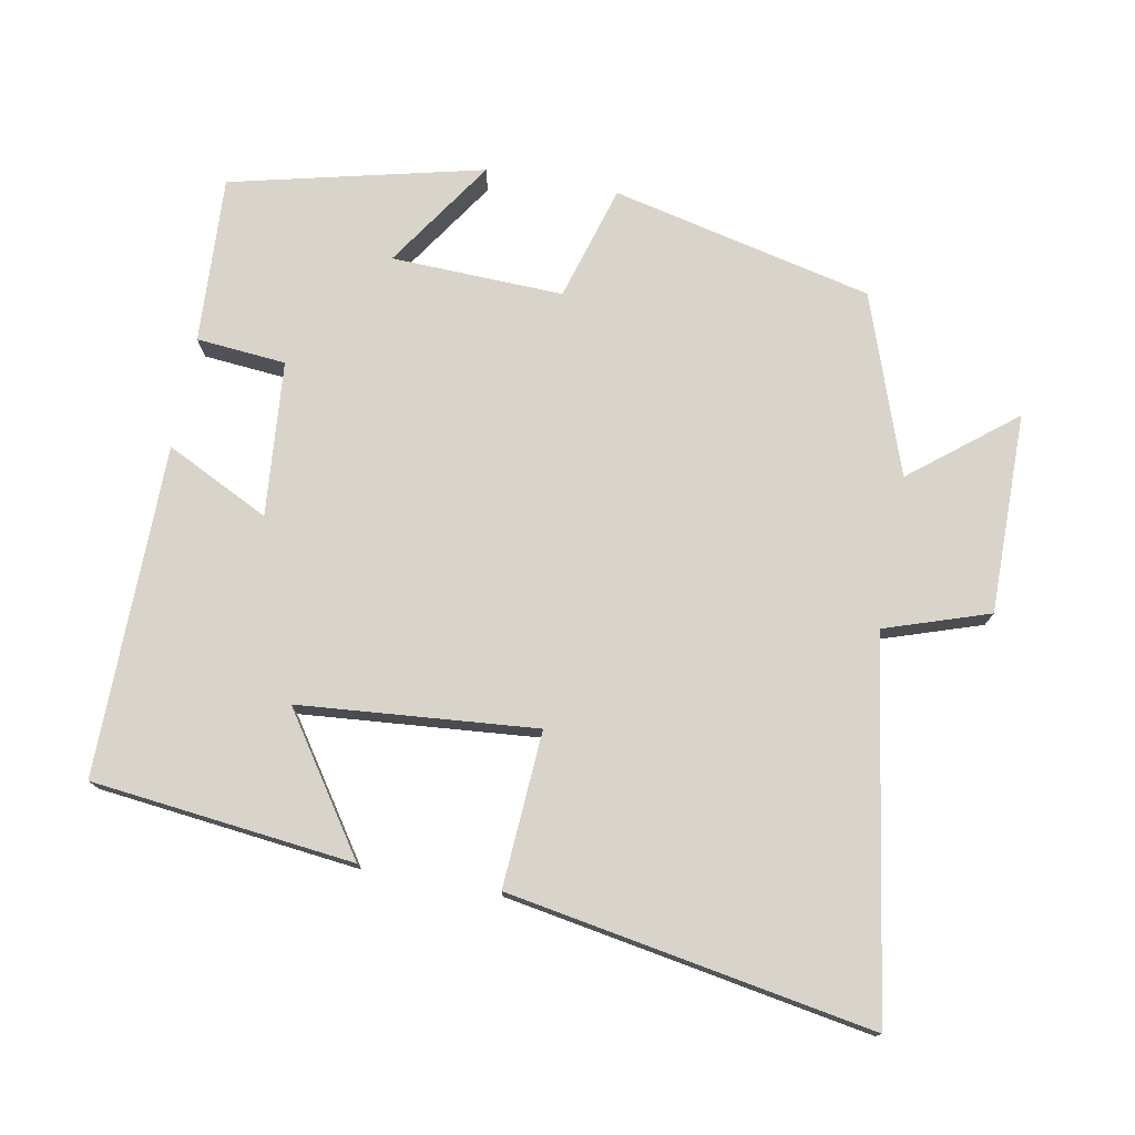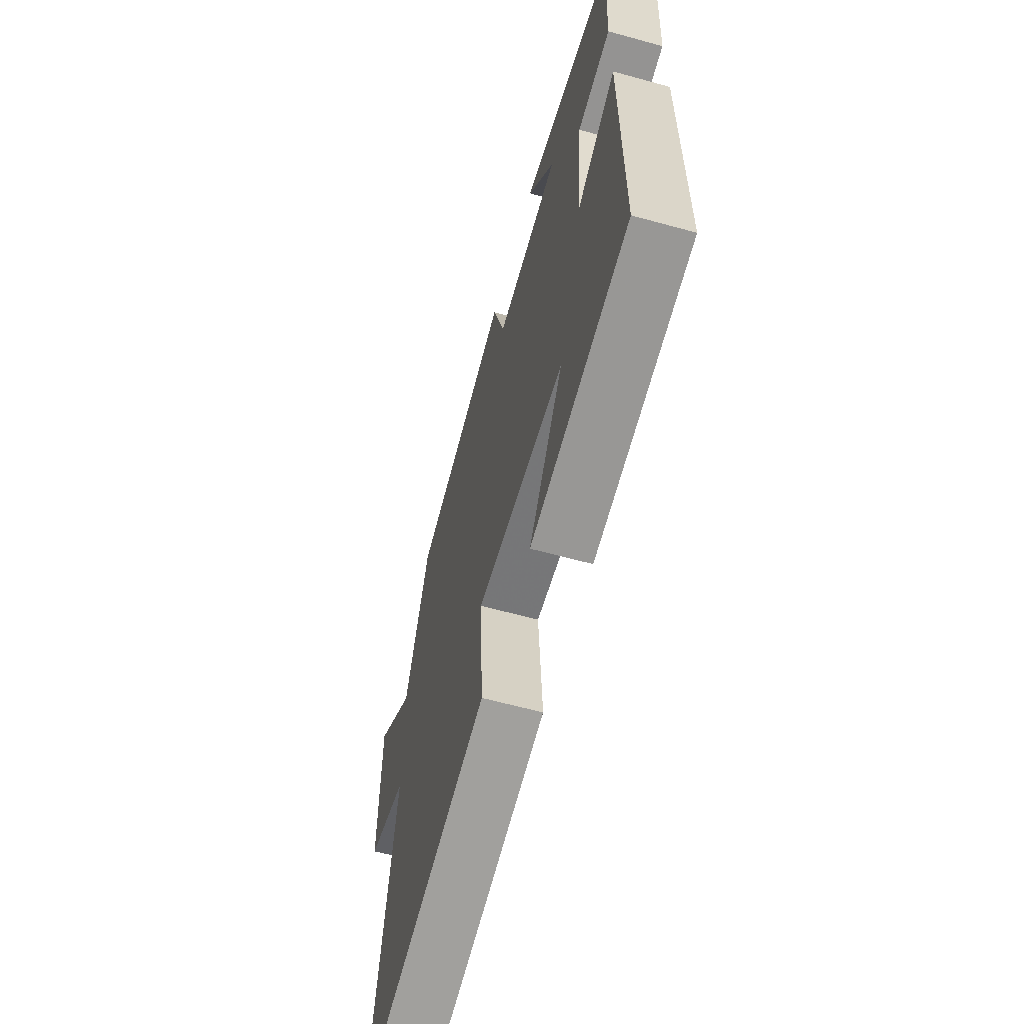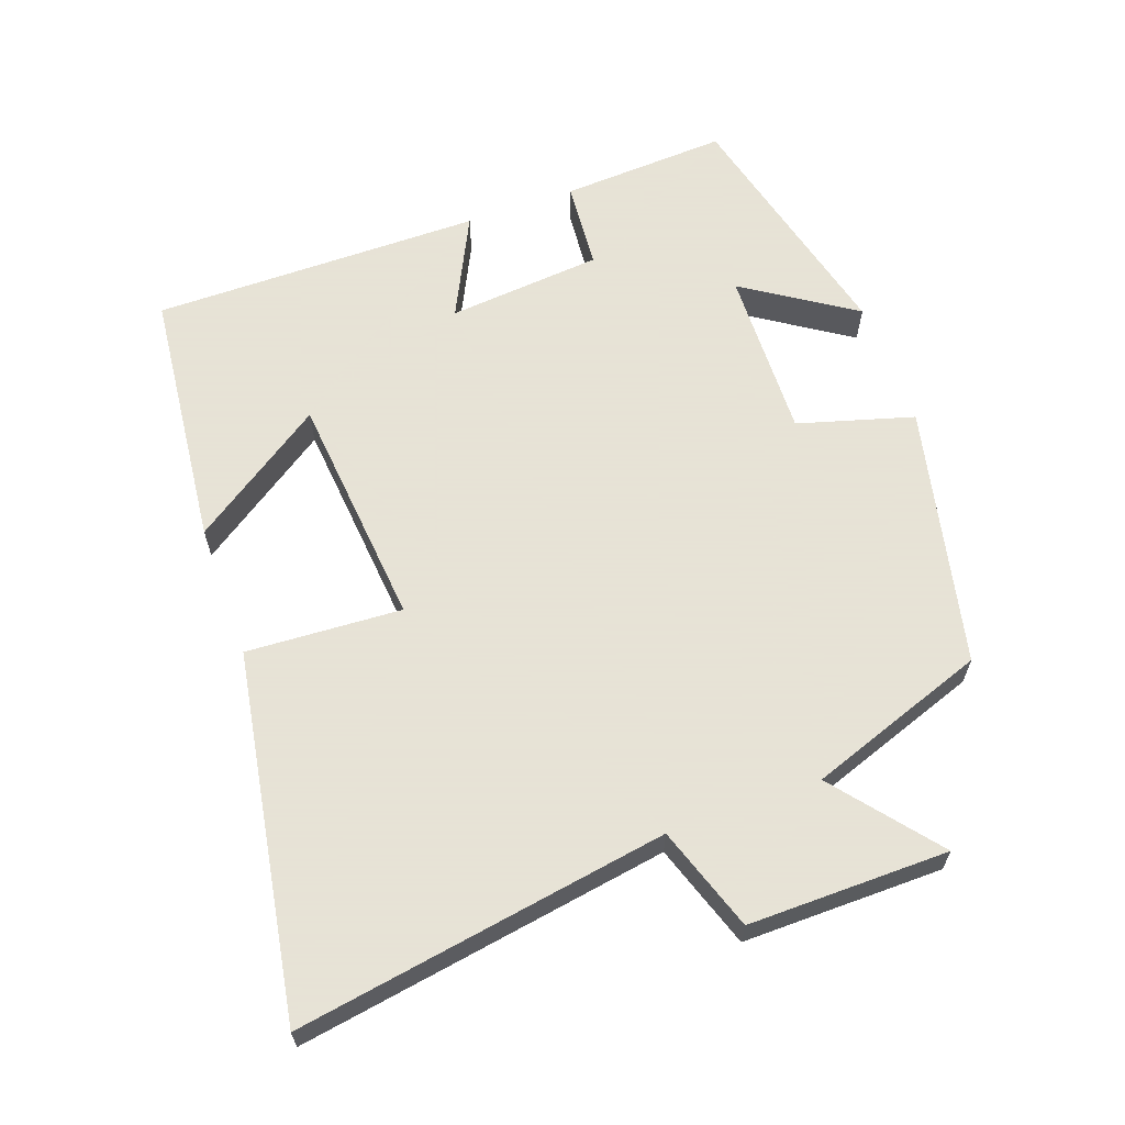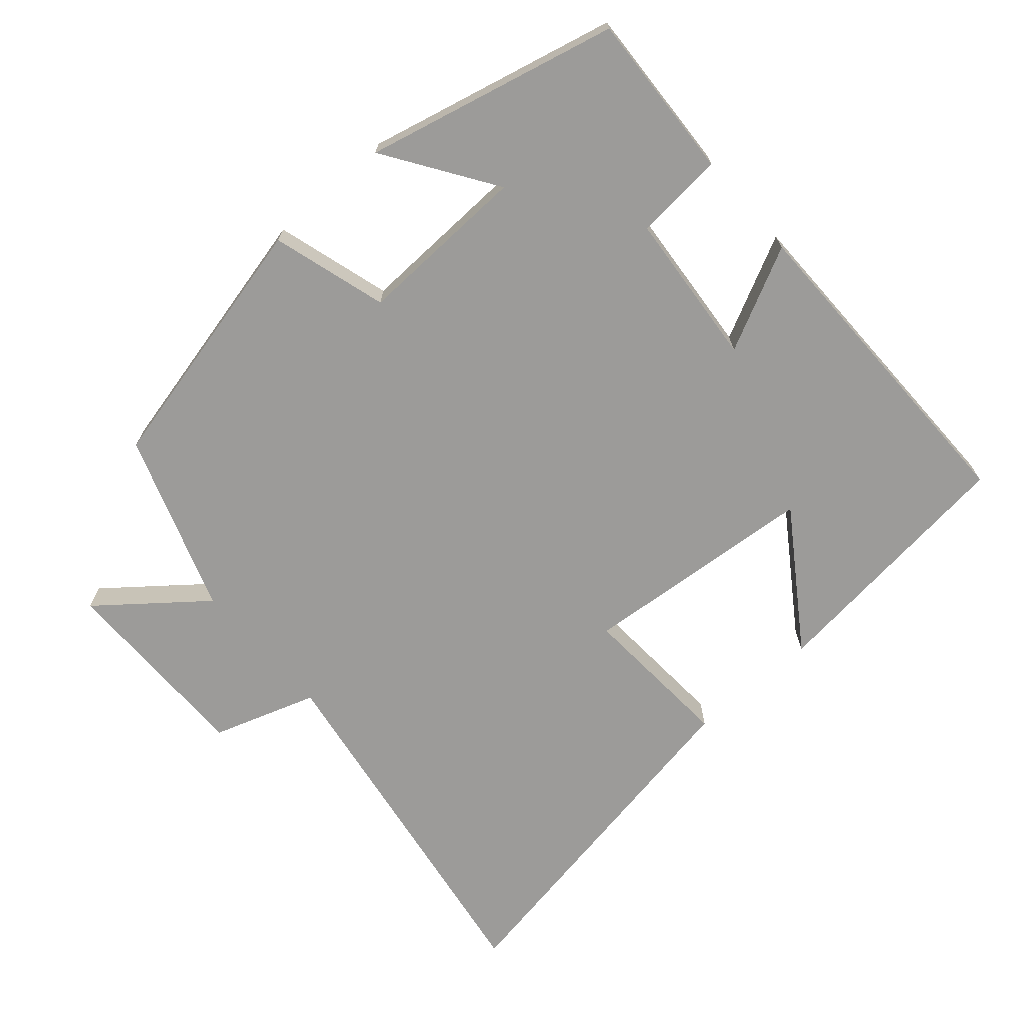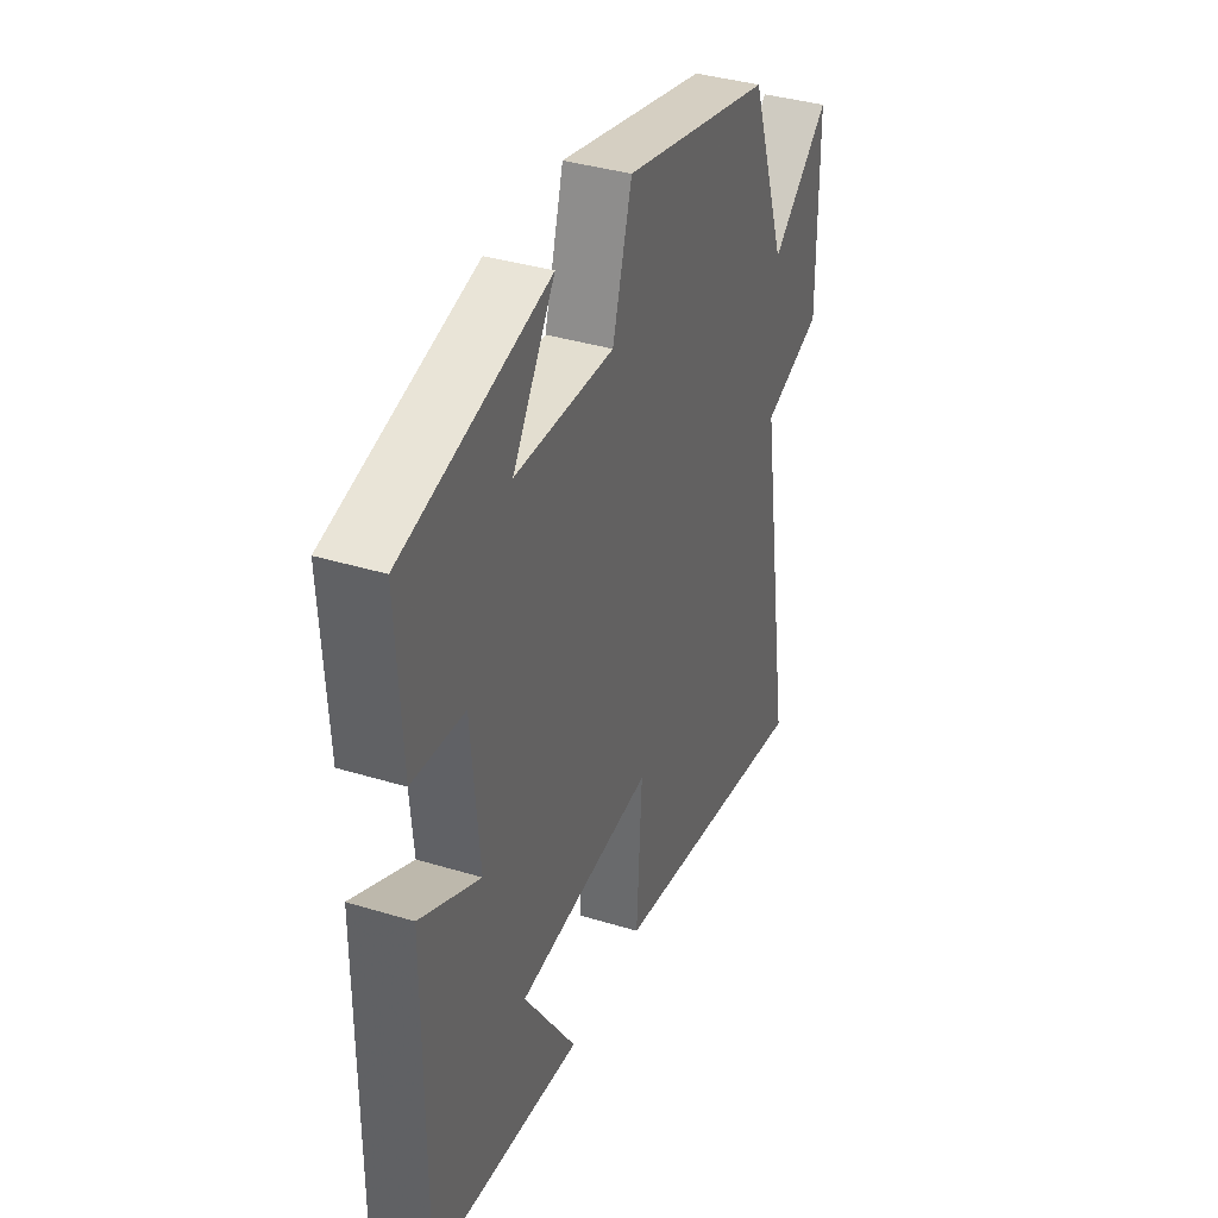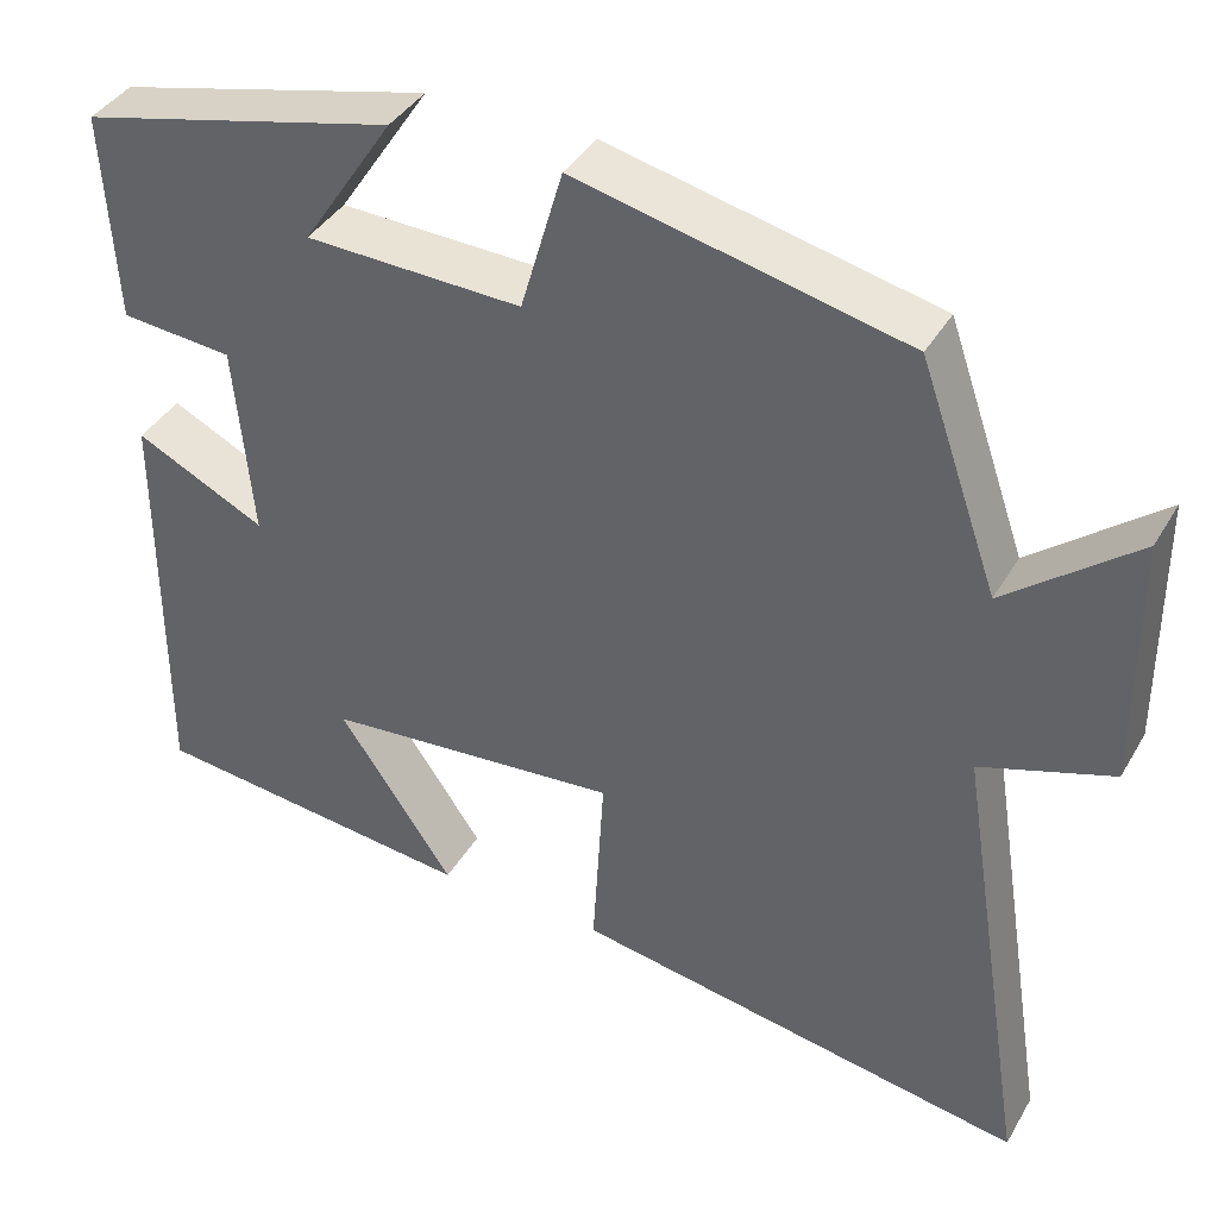
<metadata>
{"format":"obj","ext":"obj","renderer":"f3d","projection":"perspective","resolution":1024,"background":"white","views":[{"elev":75.7,"azim":-169.3,"up":"+Y"},{"elev":-62.0,"azim":74.4,"up":"+Z"},{"elev":62.8,"azim":-109.9,"up":"+Y"},{"elev":-69.7,"azim":41.3,"up":"+Y"},{"elev":37.3,"azim":111.4,"up":"+Z"},{"elev":39.5,"azim":-152.4,"up":"+Z"}]}
</metadata>
<code>
v -0.585 0.07 -0.589
v -0.5 0.07 -0.059
v -0.649 0.07 -0.009
v -0.647 0.07 0.277
v -0.5 0.07 0.159
v -0.41 0.07 0.415
v -0.037 0.07 0.5
v 0.011 0.07 0.335
v 0.257 0.07 0.343
v 0.153 0.07 0.5
v 0.513 0.07 0.413
v 0.5 0.07 0.174
v 0.372 0.07 0.163
v 0.352 0.07 -0.059
v 0.5 0.07 0.014
v 0.502 0.07 -0.459
v 0.128 0.07 -0.5
v 0.259 0.07 -0.308
v -0.079 0.07 -0.278
v -0.066 0.07 -0.5
v -0.585 0 -0.589
v -0.5 0 -0.059
v -0.649 0 -0.009
v -0.647 0 0.277
v -0.5 0 0.159
v -0.41 0 0.415
v -0.037 0 0.5
v 0.011 0 0.335
v 0.257 0 0.343
v 0.153 0 0.5
v 0.513 0 0.413
v 0.5 0 0.174
v 0.372 0 0.163
v 0.352 0 -0.059
v 0.5 0 0.014
v 0.502 0 -0.459
v 0.128 0 -0.5
v 0.259 0 -0.308
v -0.079 0 -0.278
v -0.066 0 -0.5
f 19 20 1 2
f 18 19 2
f 15 16 17 18
f 14 15 18
f 18 2 3
f 14 18 3
f 13 14 3
f 11 12 13
f 9 10 11
f 9 11 13 3
f 5 6 7 8
f 5 8 9 3
f 3 4 5
f 22 21 40 39
f 22 39 38
f 38 37 36 35
f 38 35 34
f 23 22 38
f 23 38 34
f 23 34 33
f 33 32 31
f 31 30 29
f 23 33 31 29
f 28 27 26 25
f 23 29 28 25
f 25 24 23
f 1 21 22 2
f 2 22 23 3
f 3 23 24 4
f 4 24 25 5
f 5 25 26 6
f 6 26 27 7
f 7 27 28 8
f 8 28 29 9
f 9 29 30 10
f 10 30 31 11
f 11 31 32 12
f 12 32 33 13
f 13 33 34 14
f 14 34 35 15
f 15 35 36 16
f 16 36 37 17
f 17 37 38 18
f 18 38 39 19
f 19 39 40 20
f 20 40 21 1

</code>
